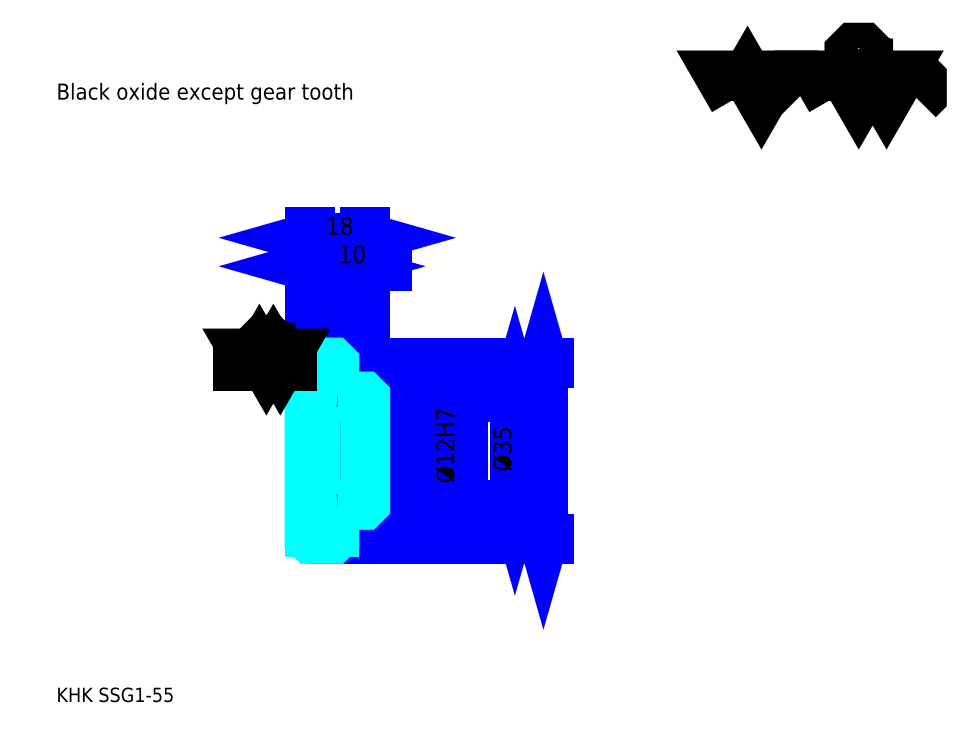
<metadata>
{"format":"dxf","ext":"dxf","renderer":"ezdxf+matplotlib","layout":"modelspace","background":"white","min_lineweight":24,"dpi":150}
</metadata>
<code>
0
SECTION
2
ENTITIES
0
TEXT
8
0
10
11.52
20
12.67
40
4.609
41
1
1
KHK SSG1-55
7
KANJI
50
0
51
0
0
TEXT
8
0
10
11.52
20
5.761
40
4.609
41
1
1

7
KANJI
50
0
51
0
0
TEXT
8
0
10
11.52
20
207.4
40
5.185
41
1
1
Black oxide except gear tooth
7
KANJI
50
0
51
0
0
POLYLINE
8
0
66
     1
70
     2
0
VERTEX
8
0
10
230.4
20
207.4
0
VERTEX
8
0
10
225.9
20
215.2
0
VERTEX
8
0
10
243.9
20
215.2
0
VERTEX
8
0
10
239.4
20
207.4
0
VERTEX
8
0
10
234.9
20
215.2
0
VERTEX
8
0
10
230.4
20
207.4
0
SEQEND
0
POLYLINE
8
0
66
     1
70
     2
0
VERTEX
8
0
10
261.9
20
207.4
0
VERTEX
8
0
10
257.4
20
215.2
0
VERTEX
8
0
10
284.4
20
215.2
0
VERTEX
8
0
10
279.9
20
207.4
0
VERTEX
8
0
10
275.4
20
215.2
0
VERTEX
8
0
10
270.9
20
207.4
0
VERTEX
8
0
10
266.4
20
215.2
0
VERTEX
8
0
10
261.9
20
207.4
0
SEQEND
0
POLYLINE
8
0
66
     1
70
     2
0
VERTEX
8
0
10
272.4
20
219.1
0
VERTEX
8
0
10
273.9
20
219.1
0
VERTEX
8
0
10
273.9
20
218.2
0
VERTEX
8
0
10
272.4
20
216.7
0
VERTEX
8
0
10
269.4
20
216.7
0
VERTEX
8
0
10
267.9
20
218.2
0
VERTEX
8
0
10
267.9
20
222.7
0
VERTEX
8
0
10
269.4
20
224.2
0
VERTEX
8
0
10
272.4
20
224.2
0
VERTEX
8
0
10
273.9
20
222.7
0
VERTEX
8
0
10
273.9
20
221.8
0
SEQEND
0
POLYLINE
8
0
66
     1
70
     2
0
VERTEX
8
0
10
250.8
20
215.2
0
VERTEX
8
0
10
249.6
20
214
0
VERTEX
8
0
10
249.6
20
208.6
0
VERTEX
8
0
10
250.8
20
207.4
0
SEQEND
0
POLYLINE
8
0
66
     1
70
     2
0
VERTEX
8
0
10
290
20
215.2
0
VERTEX
8
0
10
291.2
20
214
0
VERTEX
8
0
10
291.2
20
208.6
0
VERTEX
8
0
10
290
20
207.4
0
SEQEND
0
LINE
8
0
10
168.9
20
122.4
11
168.9
21
65.4
0
POLYLINE
8
0
66
     1
70
     2
0
VERTEX
8
0
10
170.1
20
118.4
0
VERTEX
8
0
10
168.9
20
122.4
0
VERTEX
8
0
10
167.8
20
118.4
0
SEQEND
0
POLYLINE
8
0
66
     1
70
     2
0
VERTEX
8
0
10
167.8
20
69.43
0
VERTEX
8
0
10
168.9
20
65.4
0
VERTEX
8
0
10
170.1
20
69.43
0
SEQEND
0
LINE
8
0
10
111.3
20
122.4
11
170.7
21
122.4
0
LINE
8
0
10
111.3
20
65.4
11
170.7
21
65.4
0
TEXT
8
0
10
167.8
20
87.13
40
5.761
41
1
1
%%c57
7
KANJI
50
90
51
0
0
LINE
8
DASHDOT
10
89.87
20
121.4
11
104.8
21
121.4
0
LINE
8
DASHDOT
10
89.87
20
66.4
11
104.8
21
66.4
0
LINE
8
DASHDOT
10
89.87
20
93.9
11
114.8
21
93.9
0
LINE
8
0
10
101.3
20
121.9
11
101.3
21
122.4
0
LINE
8
0
10
93.33
20
121.9
11
93.33
21
122.4
0
LINE
8
0
10
102.3
20
111.4
11
111.3
21
111.4
0
LINE
8
0
10
102.3
20
76.4
11
111.3
21
76.4
0
LINE
8
0
10
100.8
20
122.4
11
111.3
21
122.4
0
LINE
8
0
10
100.8
20
65.4
11
111.3
21
65.4
0
LINE
8
0
10
93.33
20
120.2
11
101.3
21
120.2
0
LINE
8
0
10
93.33
20
67.65
11
101.3
21
67.65
0
LINE
8
0
10
110.8
20
87.9
11
111.3
21
87.4
0
LINE
8
0
10
110.8
20
99.9
11
111.3
21
100.4
0
LINE
8
0
10
93.83
20
99.9
11
93.83
21
87.9
0
POLYLINE
8
0
66
     1
70
     2
0
VERTEX
8
0
10
93.33
20
87.4
0
VERTEX
8
0
10
93.83
20
87.9
0
VERTEX
8
0
10
110.8
20
87.9
0
VERTEX
8
0
10
110.8
20
99.9
0
VERTEX
8
0
10
93.83
20
99.9
0
VERTEX
8
0
10
93.33
20
100.4
0
SEQEND
0
ARC
8
0
10
102.3
20
112.4
40
1
50
180
51
270
0
ARC
8
0
10
102.3
20
75.4
40
1
50
90
51
180
0
LINE
8
0
10
111.3
20
110.9
11
111.3
21
122.4
0
LINE
8
0
10
93.33
20
153.5
11
101.3
21
153.5
0
POLYLINE
8
0
66
     1
70
     2
0
VERTEX
8
0
10
97.36
20
154.7
0
VERTEX
8
0
10
93.33
20
153.5
0
VERTEX
8
0
10
97.36
20
152.4
0
SEQEND
0
POLYLINE
8
0
66
     1
70
     2
0
VERTEX
8
0
10
97.29
20
152.4
0
VERTEX
8
0
10
101.3
20
153.5
0
VERTEX
8
0
10
97.29
20
154.7
0
SEQEND
0
LINE
8
0
10
101.3
20
122.4
11
101.3
21
155.2
0
TEXT
8
0
10
95.45
20
154.4
40
5.761
41
1
1
8
7
KANJI
50
0
51
0
0
LINE
8
0
10
93.33
20
162.7
11
111.3
21
162.7
0
POLYLINE
8
0
66
     1
70
     2
0
VERTEX
8
0
10
97.36
20
163.9
0
VERTEX
8
0
10
93.33
20
162.7
0
VERTEX
8
0
10
97.36
20
161.6
0
SEQEND
0
POLYLINE
8
0
66
     1
70
     2
0
VERTEX
8
0
10
107.3
20
161.6
0
VERTEX
8
0
10
111.3
20
162.7
0
VERTEX
8
0
10
107.3
20
163.9
0
SEQEND
0
LINE
8
0
10
93.33
20
122.4
11
93.33
21
164.5
0
LINE
8
0
10
111.3
20
122.4
11
111.3
21
164.5
0
TEXT
8
0
10
98.58
20
163.6
40
5.761
41
1
1
18
7
KANJI
50
0
51
0
0
LINE
8
0
10
118.2
20
153.5
11
94.41
21
153.5
0
POLYLINE
8
0
66
     1
70
     2
0
VERTEX
8
0
10
97.29
20
152.4
0
VERTEX
8
0
10
101.3
20
153.5
0
VERTEX
8
0
10
97.29
20
154.7
0
SEQEND
0
POLYLINE
8
0
66
     1
70
     2
0
VERTEX
8
0
10
115.4
20
154.7
0
VERTEX
8
0
10
111.3
20
153.5
0
VERTEX
8
0
10
115.4
20
152.4
0
SEQEND
0
TEXT
8
0
10
102.6
20
154.4
40
5.761
41
1
1
10
7
KANJI
50
0
51
0
0
LINE
8
0
10
159.7
20
111.4
11
159.7
21
76.4
0
POLYLINE
8
0
66
     1
70
     2
0
VERTEX
8
0
10
160.9
20
107.4
0
VERTEX
8
0
10
159.7
20
111.4
0
VERTEX
8
0
10
158.6
20
107.4
0
SEQEND
0
POLYLINE
8
0
66
     1
70
     2
0
VERTEX
8
0
10
158.6
20
80.43
0
VERTEX
8
0
10
159.7
20
76.4
0
VERTEX
8
0
10
160.9
20
80.43
0
SEQEND
0
LINE
8
0
10
111.3
20
111.4
11
161.4
21
111.4
0
LINE
8
0
10
111.3
20
76.4
11
161.4
21
76.4
0
TEXT
8
0
10
158.6
20
87.13
40
5.761
41
1
1
%%c35
7
KANJI
50
90
51
0
0
LINE
8
0
10
141.3
20
80.99
11
141.3
21
106.8
0
POLYLINE
8
0
66
     1
70
     2
0
VERTEX
8
0
10
140.1
20
103.9
0
VERTEX
8
0
10
141.3
20
99.9
0
VERTEX
8
0
10
142.4
20
103.9
0
SEQEND
0
POLYLINE
8
0
66
     1
70
     2
0
VERTEX
8
0
10
142.4
20
83.87
0
VERTEX
8
0
10
141.3
20
87.9
0
VERTEX
8
0
10
140.1
20
83.87
0
SEQEND
0
LINE
8
0
10
111.3
20
99.9
11
143
21
99.9
0
LINE
8
0
10
111.3
20
87.9
11
143
21
87.9
0
TEXT
8
0
10
140.1
20
83.39
40
5.761
41
1
1
%%c12H7
7
KANJI
50
90
51
0
0
POLYLINE
8
0
66
     1
70
     2
0
VERTEX
8
0
10
93.33
20
87.4
0
VERTEX
8
0
10
93.33
20
65.9
0
VERTEX
8
0
10
93.83
20
65.4
0
VERTEX
8
0
10
100.8
20
65.4
0
VERTEX
8
0
10
101.3
20
65.9
0
VERTEX
8
0
10
101.3
20
75.4
0
SEQEND
0
POLYLINE
8
0
66
     1
70
     2
0
VERTEX
8
0
10
102.3
20
76.4
0
VERTEX
8
0
10
110.8
20
76.4
0
VERTEX
8
0
10
111.3
20
76.9
0
VERTEX
8
0
10
111.3
20
110.9
0
VERTEX
8
0
10
110.8
20
111.4
0
VERTEX
8
0
10
102.3
20
111.4
0
SEQEND
0
POLYLINE
8
0
66
     1
70
     2
0
VERTEX
8
0
10
101.3
20
112.4
0
VERTEX
8
0
10
101.3
20
121.9
0
VERTEX
8
0
10
100.8
20
122.4
0
VERTEX
8
0
10
93.83
20
122.4
0
VERTEX
8
0
10
93.33
20
121.9
0
VERTEX
8
0
10
93.33
20
87.4
0
SEQEND
0
LINE
8
0
10
87.57
20
121.4
11
70.28
21
121.4
0
POLYLINE
8
0
66
     1
70
     2
0
VERTEX
8
0
10
74.89
20
121.4
0
VERTEX
8
0
10
72.64
20
125.3
0
VERTEX
8
0
10
86.13
20
125.3
0
VERTEX
8
0
10
83.88
20
121.4
0
VERTEX
8
0
10
81.63
20
125.3
0
VERTEX
8
0
10
79.38
20
121.4
0
VERTEX
8
0
10
77.14
20
125.3
0
VERTEX
8
0
10
74.89
20
121.4
0
SEQEND
0
POLYLINE
8
0
66
     1
70
     2
0
VERTEX
8
0
10
80.13
20
127.2
0
VERTEX
8
0
10
80.88
20
127.2
0
VERTEX
8
0
10
80.88
20
126.8
0
VERTEX
8
0
10
80.13
20
126
0
VERTEX
8
0
10
78.64
20
126
0
VERTEX
8
0
10
77.89
20
126.8
0
VERTEX
8
0
10
77.89
20
129
0
VERTEX
8
0
10
78.64
20
129.8
0
VERTEX
8
0
10
80.13
20
129.8
0
VERTEX
8
0
10
80.88
20
129
0
VERTEX
8
0
10
80.88
20
128.6
0
SEQEND
0
ENDSEC
0
EOF

</code>
